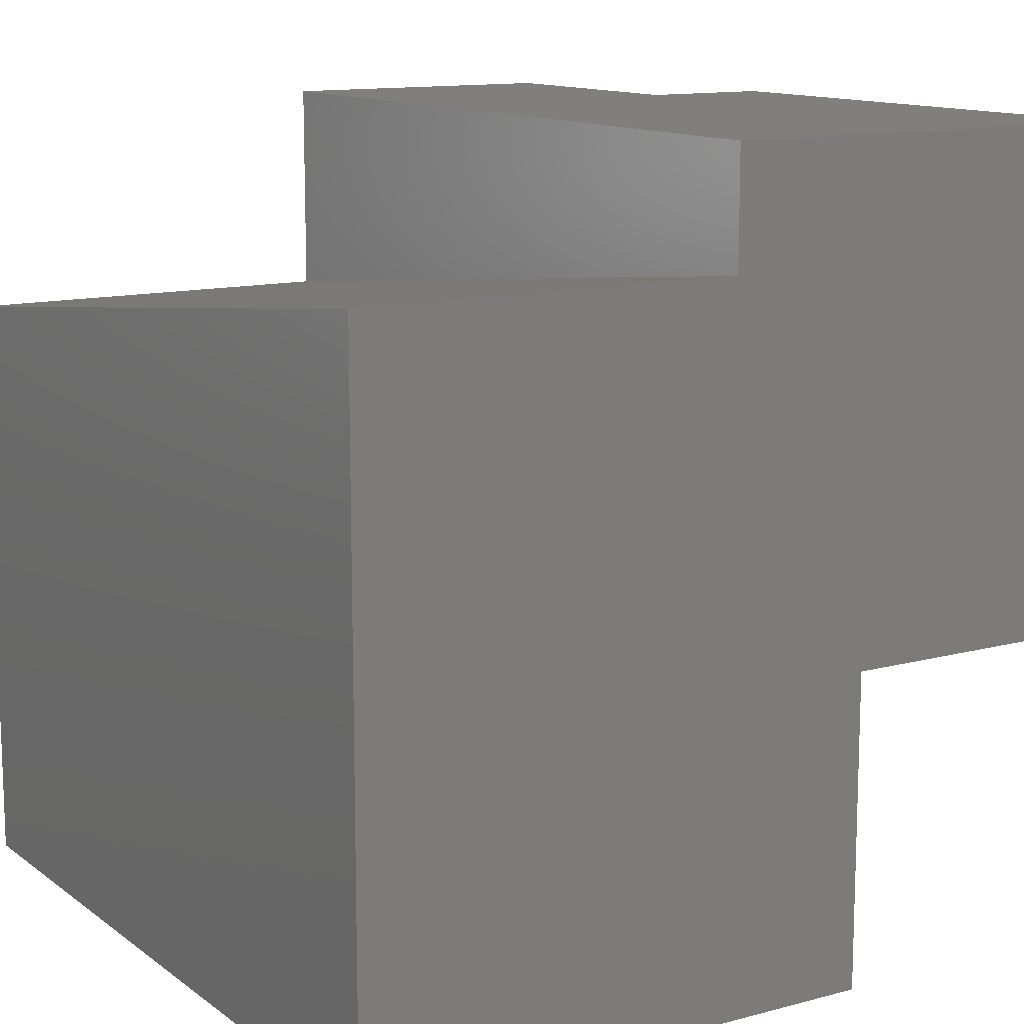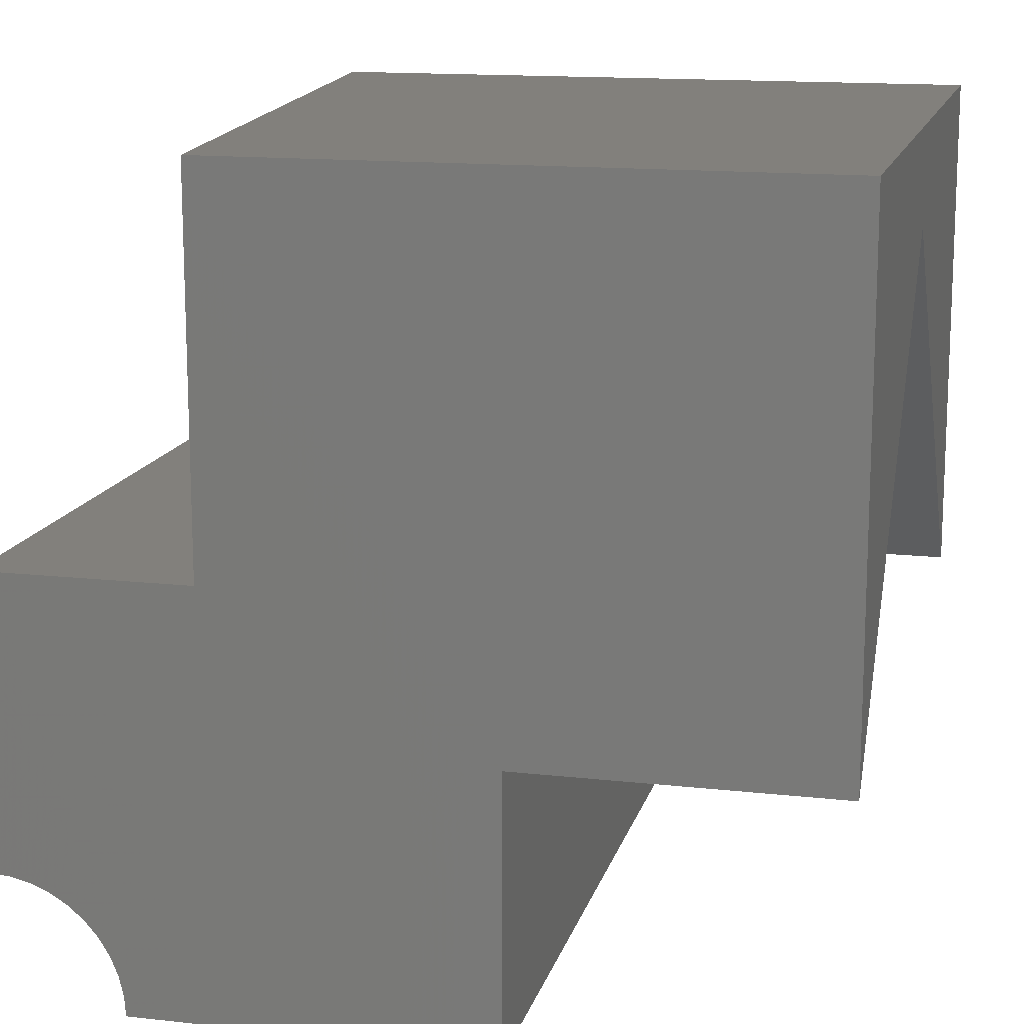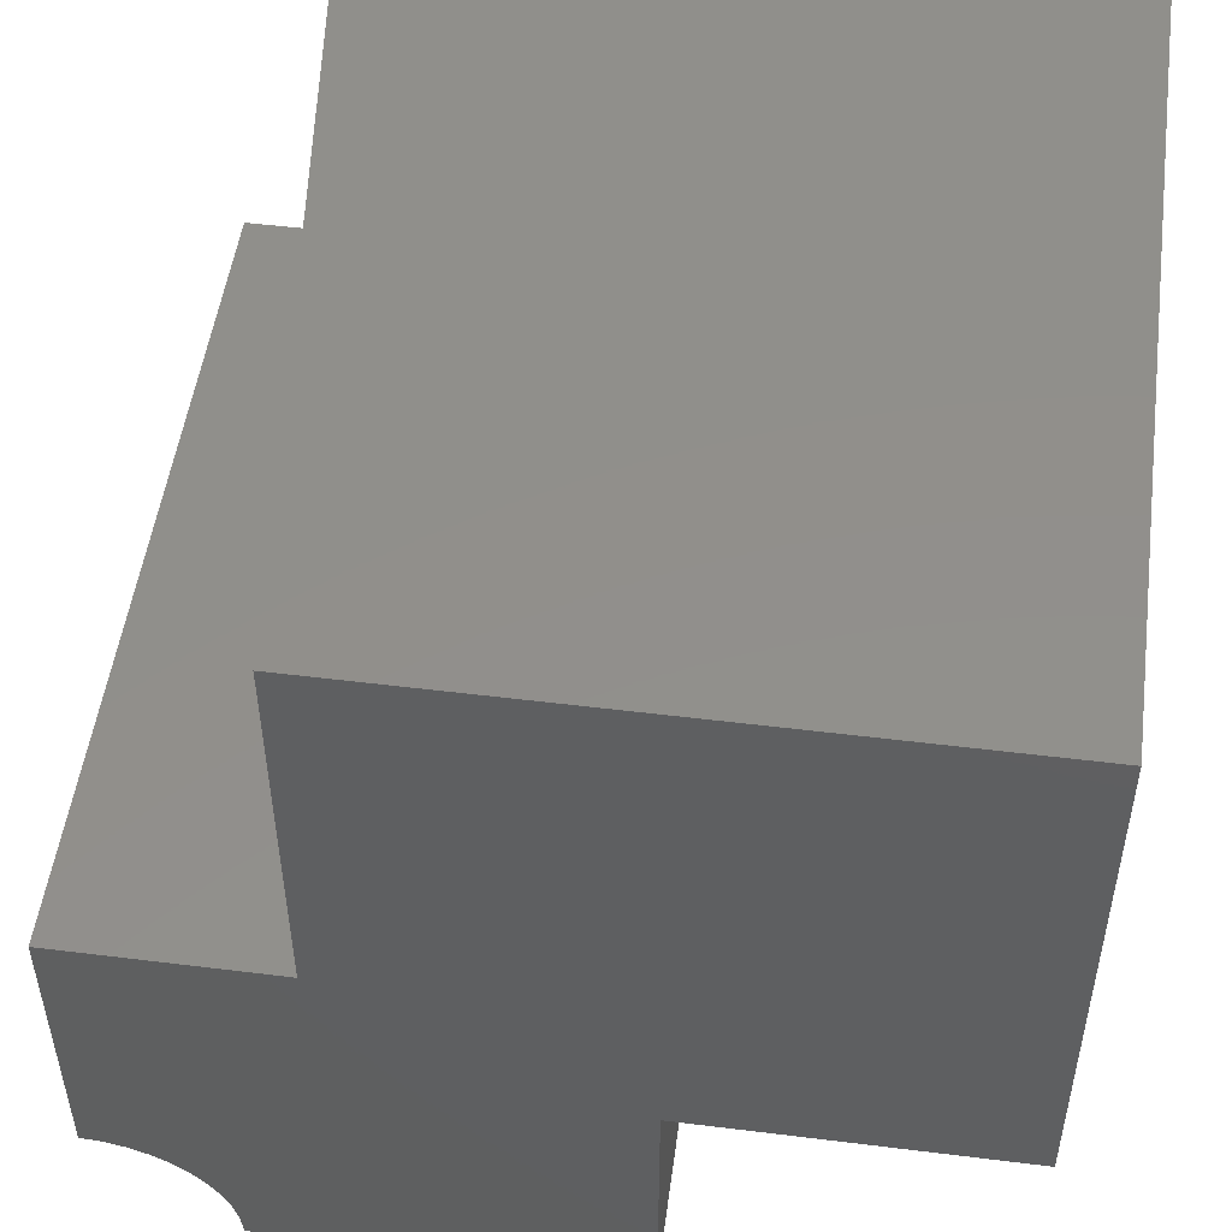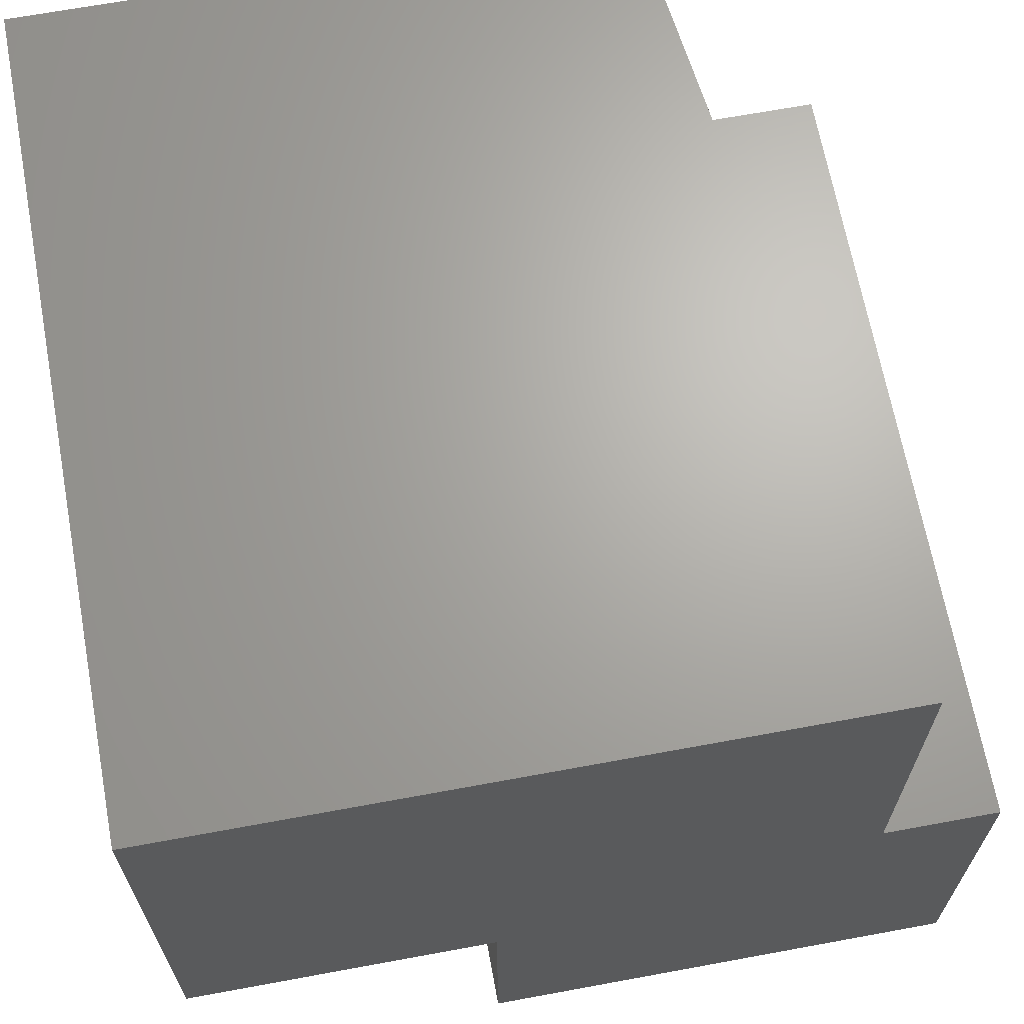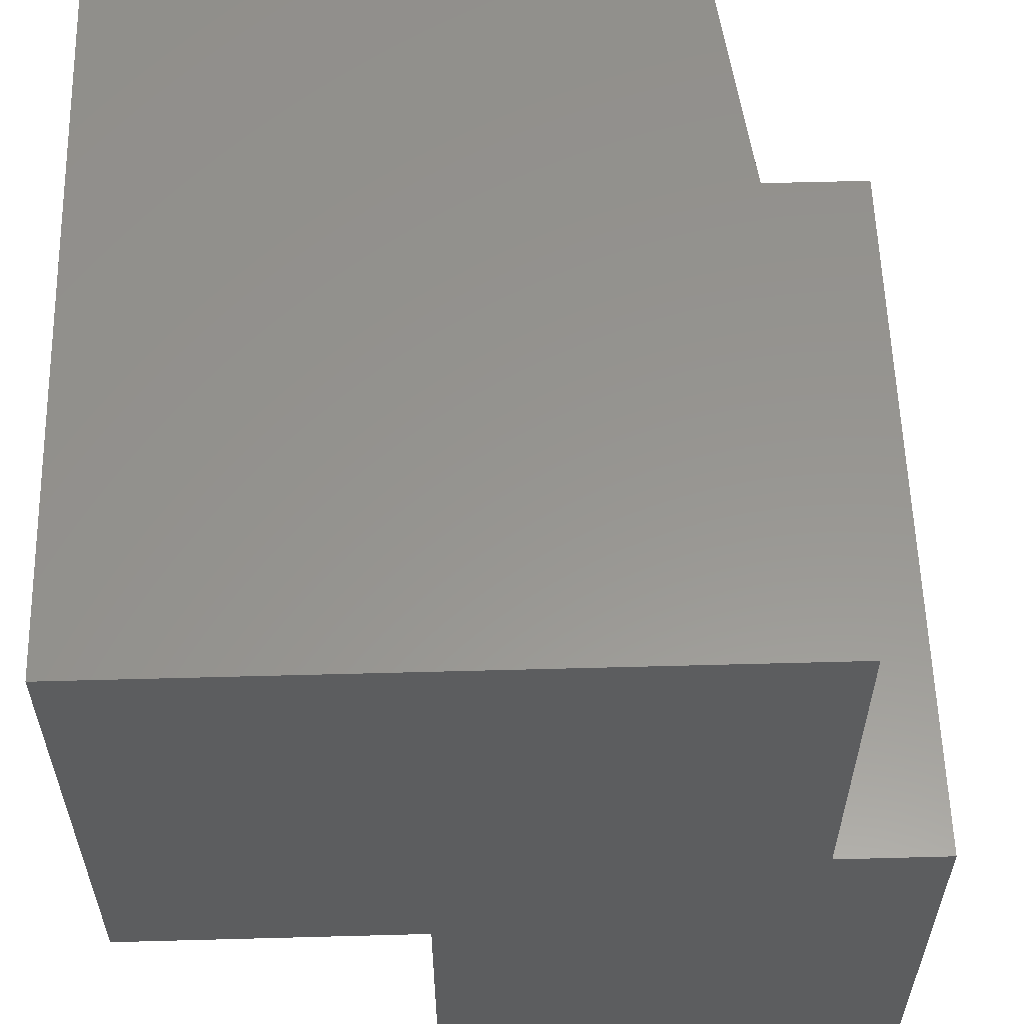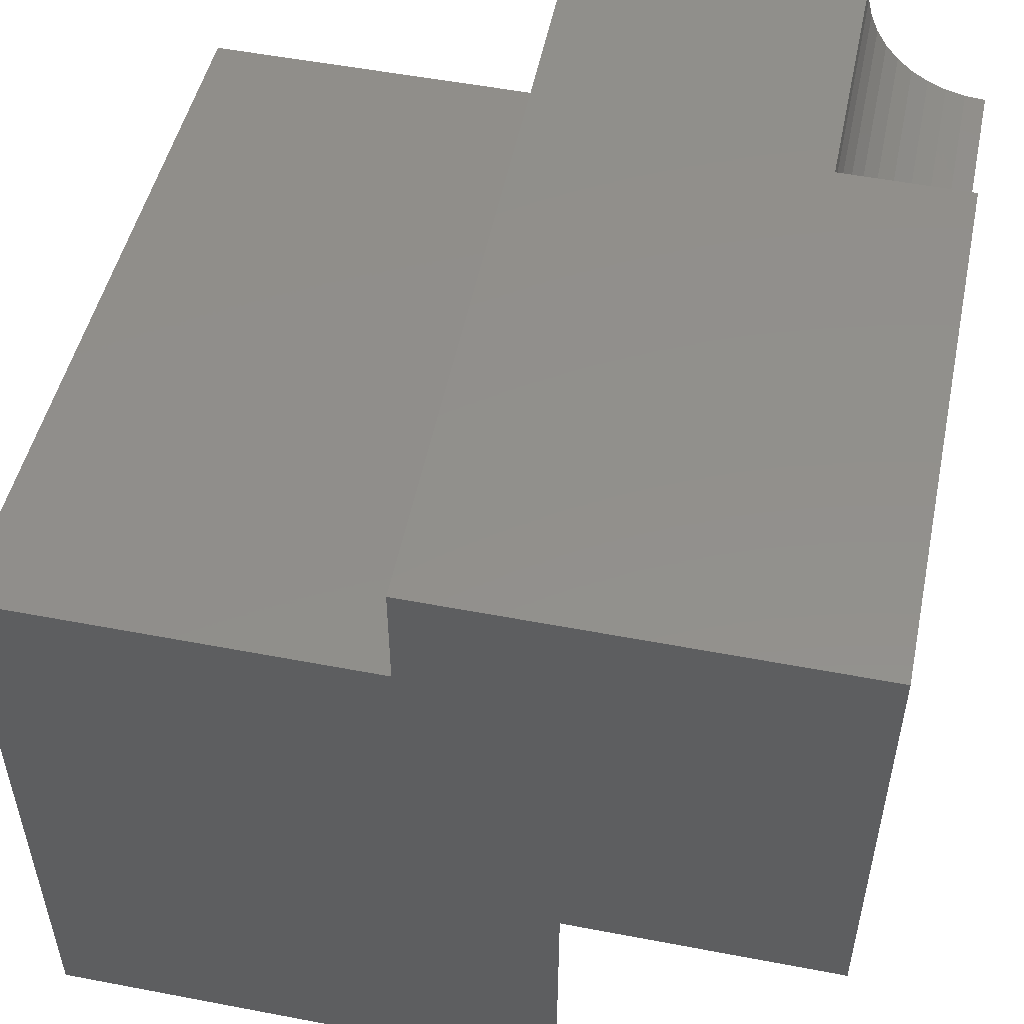
<metadata>
{"format":"stl","ext":"stl","renderer":"f3d","projection":"perspective","resolution":1024,"background":"white","views":[{"elev":12.5,"azim":58.1,"up":"+Y"},{"elev":14.4,"azim":-76.2,"up":"+Z"},{"elev":51.0,"azim":-82.3,"up":"+Z"},{"elev":66.8,"azim":79.5,"up":"+Z"},{"elev":57.9,"azim":88.4,"up":"+Z"},{"elev":52.9,"azim":101.6,"up":"+Y"}]}
</metadata>
<code>
# stl→obj: 70 verts, 76 faces
v 1.849e-12 6.374e-29 3400
v 3.062e-12 1.875e-28 1e+04
v 1.374e-12 3882 3400
v 2.158e-12 7381 1e+04
v 1.287e-12 7381 5259
v 3.445e-13 9499 1541
v 3.251e-13 9746 1601
v 9.661e-13 1e+04 5259
v 2.977e-13 1e+04 1621
v 3.356e-13 8689 952.6
v 3.12e-13 8556 735.8
v 2.808e-13 8459 500.8
v 7.492e-13 3882 0
v 2.426e-13 8399 253.5
v 1.985e-13 8379 0
v 3.554e-13 9264 1444
v 3.575e-13 9047 1311
v 3.509e-13 8854 1146
v 1.225e-12 -7.499e-29 1e+04
v 1e+04 -5.517e-13 1e+04
v 7.727e-13 7381 1e+04
v 1e+04 8560 1e+04
v 1e+04 1.875e-28 1e+04
v 1e+04 6.374e-29 3400
v 1e+04 3882 3400
v 1e+04 8560 5259
v 1e+04 3882 0
v 1e+04 1e+04 5259
v 1e+04 1e+04 0
v 3233 1e+04 0
v 3233 8379 0
v 9.924e-14 8379 0
v 3.746e-13 3882 0
v 9.924e-14 1e+04 1621
v 3.22e-13 1e+04 5259
v 3233 1e+04 1621
v 1e+04 1.225e-12 3400
v 1e+04 1.225e-12 1e+04
v 5000 6.123e-13 8784
v 1.225e-12 3.749e-29 1e+04
v 8.205e-13 1.275e-29 3400
v 5.828e-13 3882 3400
v 5000 3882 8784
v 1.391e-12 0 3400
v 5000 0 8784
v 1e+04 0 3400
v 1.247e-29 7381 5259
v 2.903e-13 7381 1e+04
v 3.208e-13 7381 5259
v 6.756e-29 1e+04 5259
v 0 8379 0
v 3233 8399 253.5
v 0 8399 253.5
v 3233 8459 500.8
v 0 8459 500.8
v 3233 8556 735.8
v 0 8556 735.8
v 3233 8689 952.6
v 0 8689 952.6
v 3233 8854 1146
v 0 8854 1146
v 3233 9047 1311
v 0 9047 1311
v 3233 9264 1444
v 0 9264 1444
v 3233 9499 1541
v 0 9499 1541
v 3233 9746 1601
v 0 9746 1601
v 0 1e+04 1621
f 1 2 3
f 3 2 4
f 3 4 5
f 6 5 7
f 7 5 8
f 7 8 9
f 10 11 3
f 3 11 12
f 3 12 13
f 13 12 14
f 13 14 15
f 6 16 5
f 5 16 17
f 5 17 3
f 3 17 18
f 3 18 10
f 19 20 21
f 21 20 22
f 23 24 22
f 22 24 25
f 22 25 26
f 26 25 27
f 26 27 28
f 28 27 29
f 30 29 31
f 31 29 27
f 31 27 32
f 32 27 33
f 34 35 36
f 36 35 28
f 36 28 30
f 30 28 29
f 37 38 39
f 39 38 40
f 39 40 41
f 42 43 44
f 44 43 45
f 43 25 45
f 45 25 46
f 43 42 25
f 25 42 33
f 25 33 27
f 26 47 22
f 22 47 48
f 49 26 50
f 50 26 28
f 31 51 52
f 52 51 53
f 52 53 54
f 54 53 55
f 54 55 56
f 56 55 57
f 56 57 58
f 58 57 59
f 58 59 60
f 60 59 61
f 60 61 62
f 62 61 63
f 62 63 64
f 64 63 65
f 64 65 66
f 66 65 67
f 66 67 68
f 68 67 69
f 68 69 36
f 36 69 70
f 30 31 52
f 58 60 30
f 30 60 62
f 30 62 64
f 64 66 30
f 30 66 68
f 30 68 36
f 52 54 30
f 30 54 56
f 30 56 58

</code>
